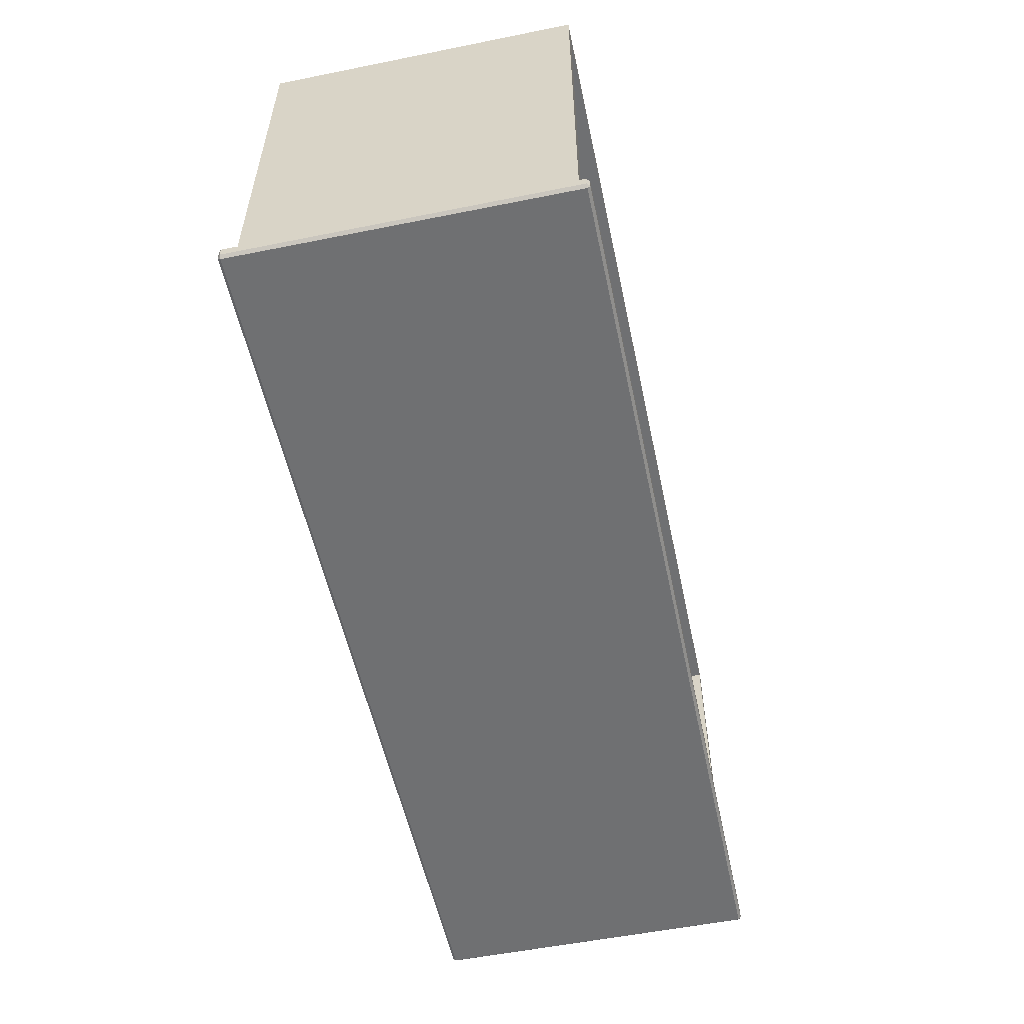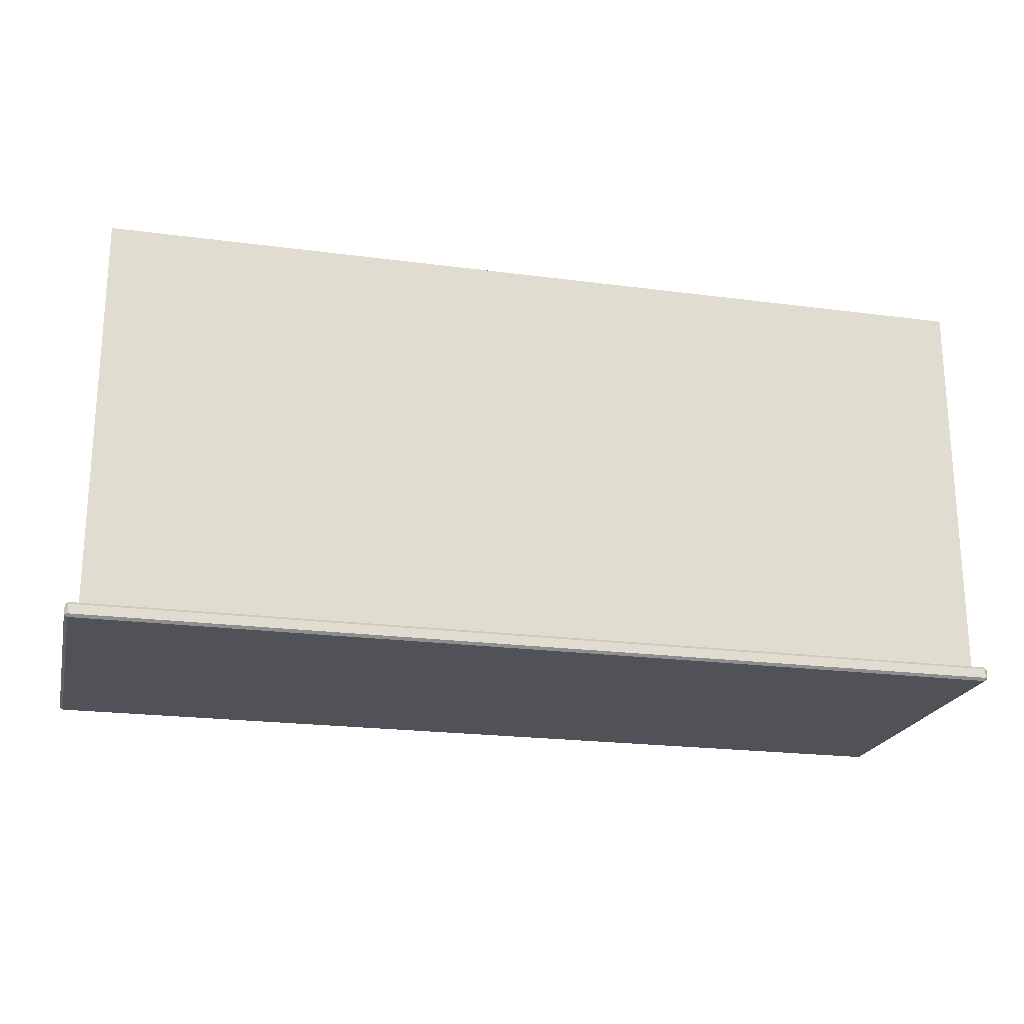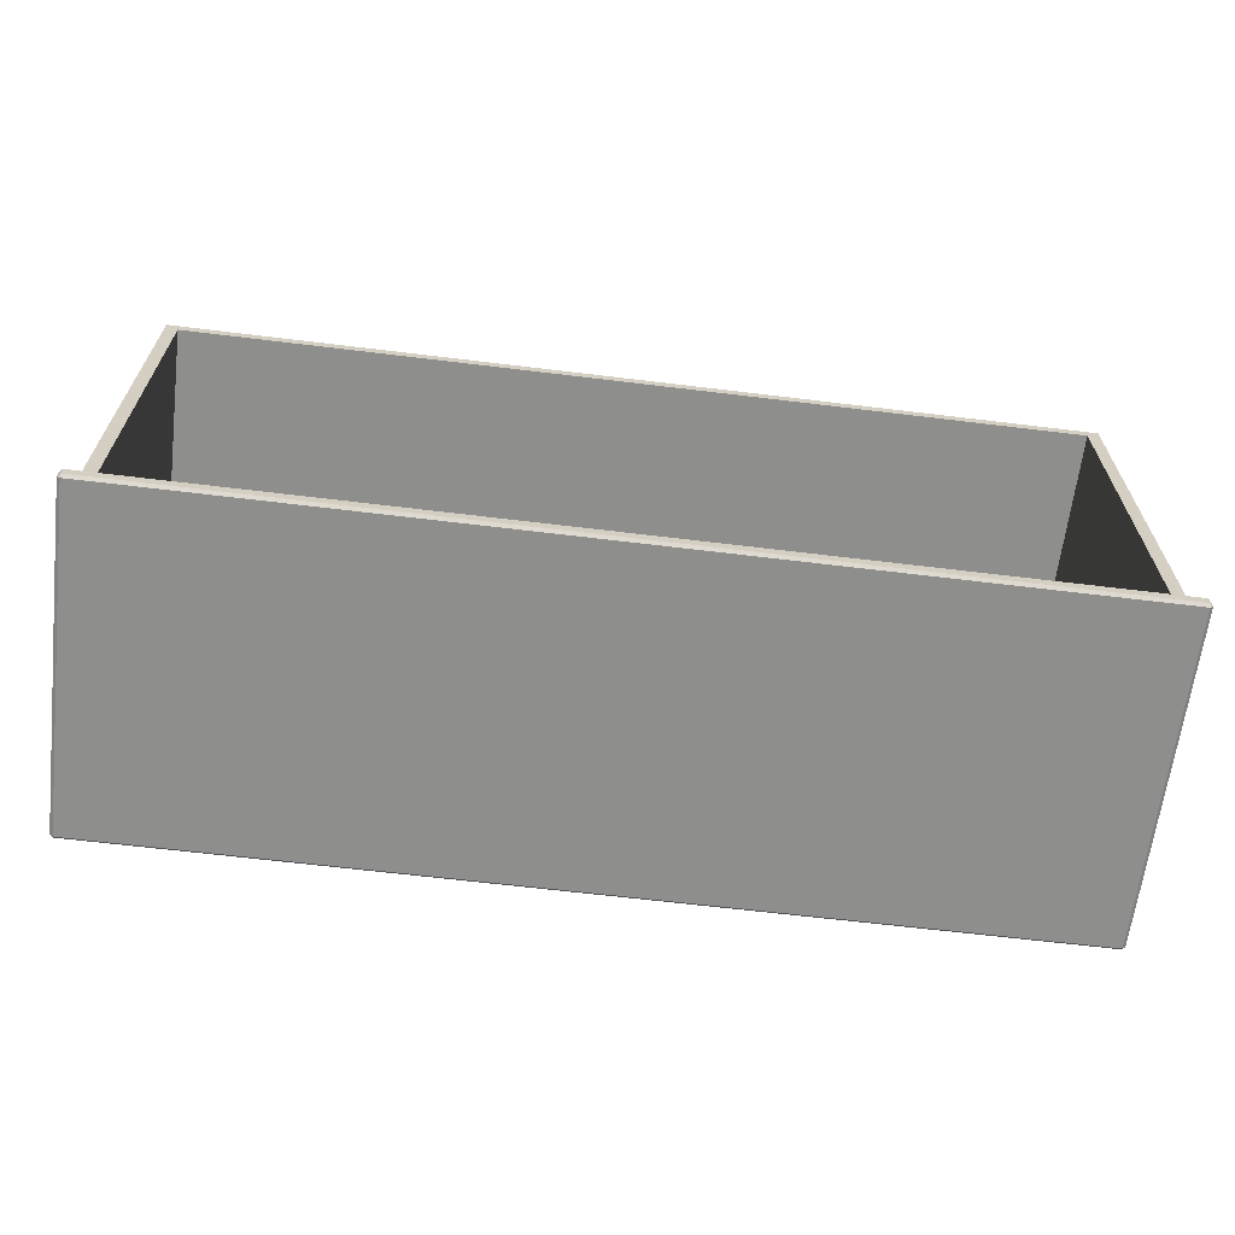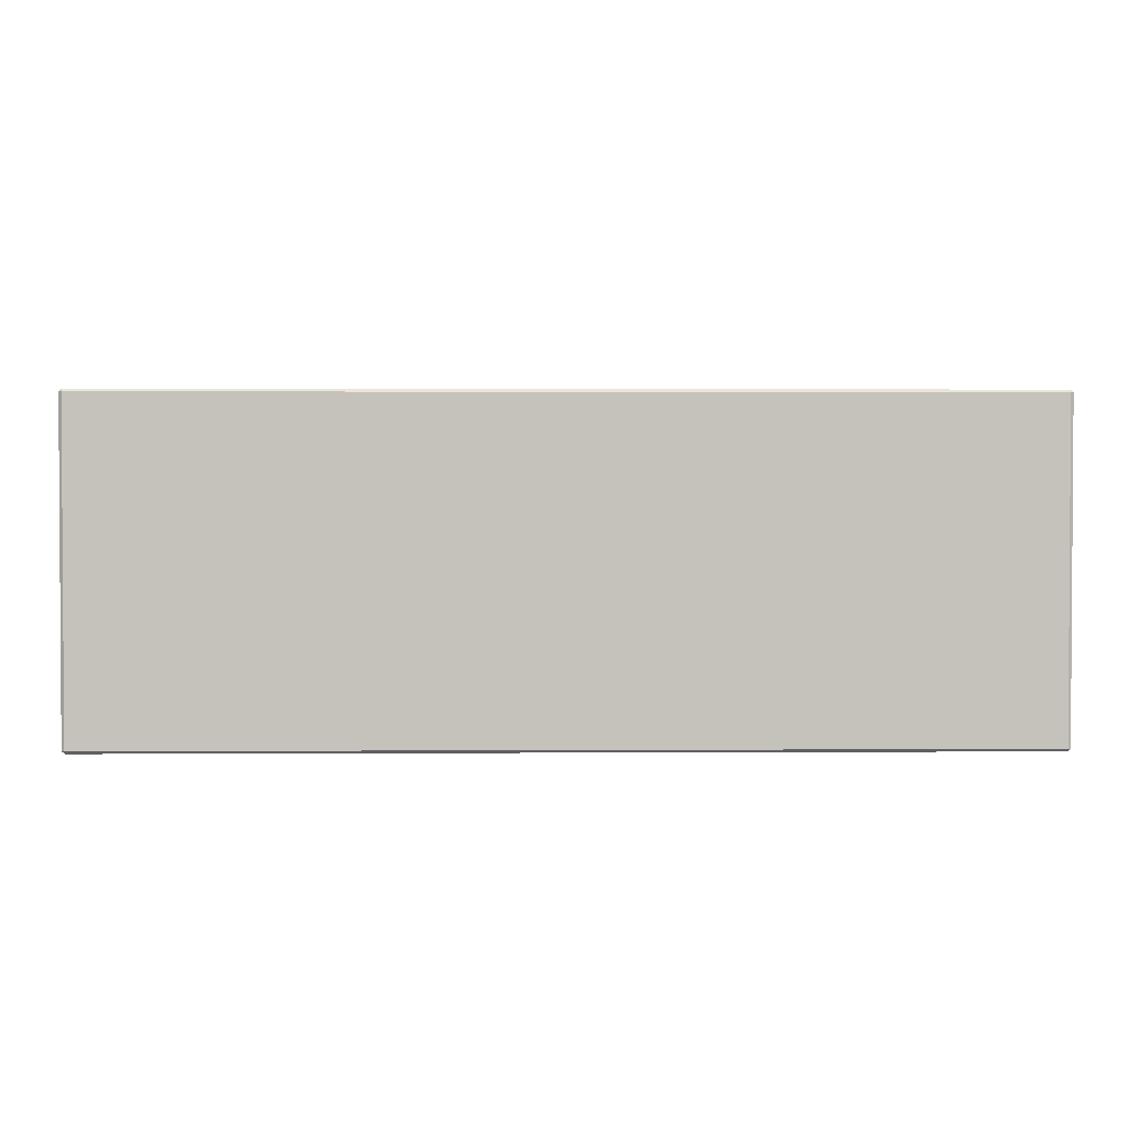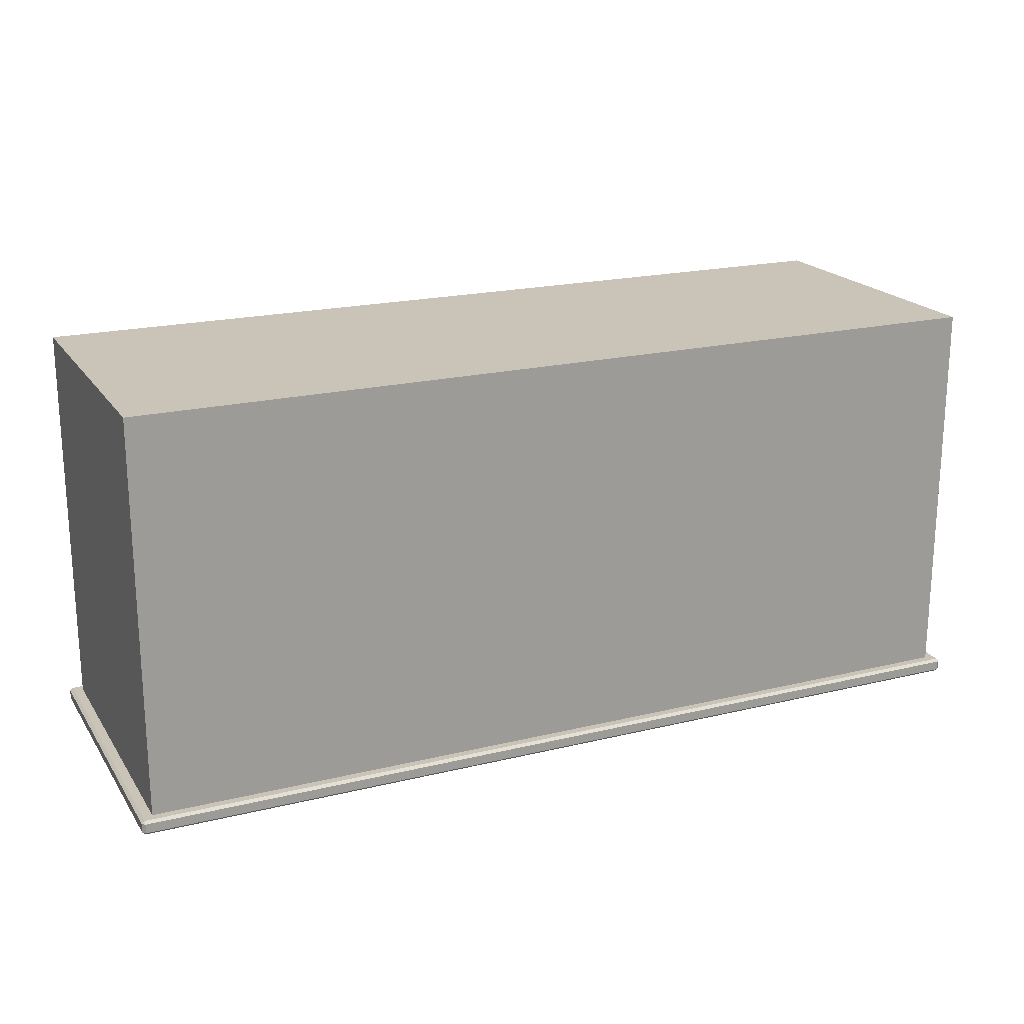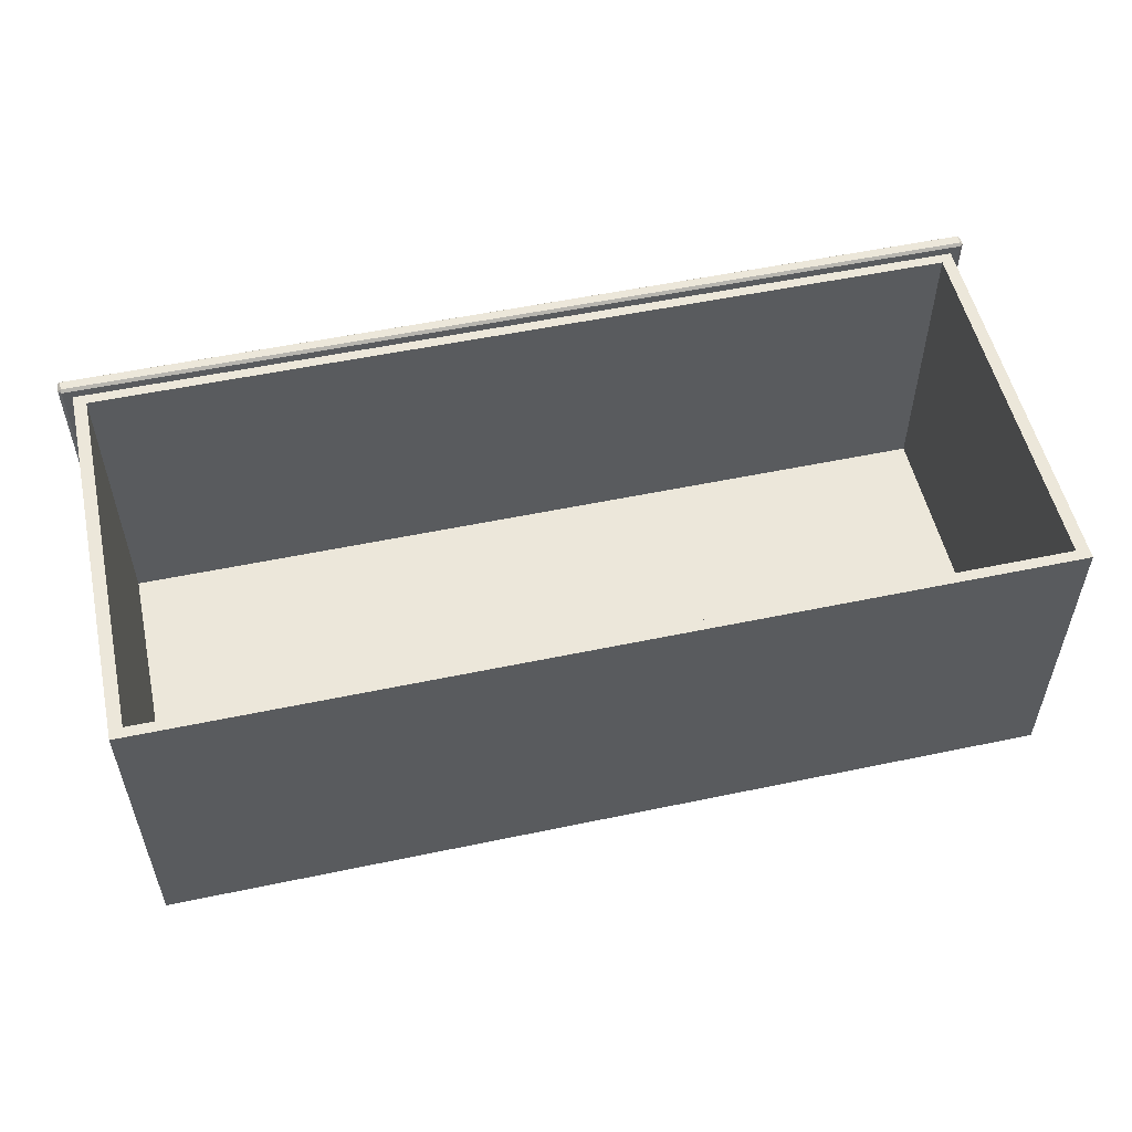
<metadata>
{"format":"obj","ext":"obj","renderer":"f3d","projection":"perspective","resolution":1024,"background":"white","views":[{"elev":-55.0,"azim":-78.0,"up":"+Y"},{"elev":-21.4,"azim":166.8,"up":"+Y"},{"elev":-64.8,"azim":-7.0,"up":"+Y"},{"elev":1.9,"azim":-1.2,"up":"+Z"},{"elev":19.9,"azim":155.8,"up":"+Y"},{"elev":53.7,"azim":167.4,"up":"+Z"}]}
</metadata>
<code>
o DeskDrawer_307_2
v -0.7761 -0.2538 -0.1292
v -0.04226 -0.2538 -0.1292
v -0.04226 -0.2463 -0.1292
v -0.7761 -0.2463 -0.1292
v -0.04974 -0.2441 -0.3862
v -0.04974 0.07555 -0.3861
v -0.04974 0.07546 -0.1378
v -0.04974 -0.2442 -0.1379
v -0.03974 -0.2538 -0.1314
v -0.03974 -0.2537 -0.3927
v -0.03974 -0.2462 -0.3927
v -0.03974 -0.2463 -0.1314
v -0.7787 -0.2537 -0.3927
v -0.7787 -0.2538 -0.1314
v -0.7787 -0.2463 -0.1314
v -0.7787 -0.2462 -0.3927
v -0.04226 -0.2537 -0.3949
v -0.7761 -0.2537 -0.3949
v -0.7761 -0.2462 -0.3949
v -0.04226 -0.2462 -0.3949
v -0.7761 -0.2559 -0.3927
v -0.04226 -0.2559 -0.3927
v -0.04226 -0.2559 -0.1314
v -0.7761 -0.2559 -0.1314
v -0.04226 -0.2441 -0.3927
v -0.7761 -0.2441 -0.3927
v -0.7687 -0.2441 -0.3862
v -0.7761 -0.2442 -0.1314
v -0.7687 -0.2442 -0.1379
v -0.04226 -0.2442 -0.1314
v -0.7687 0.07555 -0.3861
v -0.7687 0.07546 -0.1378
v -0.7587 0.06704 -0.1378
v -0.7587 0.06712 -0.3772
v -0.05974 0.06712 -0.3772
v -0.05974 0.06704 -0.1378
v -0.7587 -0.2358 -0.1379
v -0.05974 -0.2358 -0.1379
v -0.05974 -0.2357 -0.3773
v -0.7587 -0.2357 -0.3773
f 1 3 2
f 1 4 3
f 5 7 6
f 5 8 7
f 9 11 10
f 9 12 11
f 13 15 14
f 13 16 15
f 17 19 18
f 17 20 19
f 21 23 22
f 21 24 23
f 5 26 25
f 5 27 26
f 27 28 26
f 27 29 28
f 29 30 28
f 29 8 30
f 8 25 30
f 8 5 25
f 31 7 32
f 31 6 7
f 27 6 31
f 27 5 6
f 33 35 34
f 33 36 35
f 29 31 32
f 29 27 31
f 37 8 29
f 37 38 8
f 38 7 8
f 38 36 7
f 36 32 7
f 36 33 32
f 33 29 32
f 33 37 29
f 39 34 35
f 39 40 34
f 36 39 35
f 36 38 39
f 37 34 40
f 37 33 34
f 38 40 39
f 38 37 40
f 14 1 24
f 9 23 2
f 13 21 18
f 10 17 22
f 16 19 26
f 28 4 15
f 25 20 11
f 12 3 30
f 13 24 21
f 13 14 24
f 22 9 10
f 22 23 9
f 21 17 18
f 21 22 17
f 1 23 24
f 1 2 23
f 26 15 16
f 26 28 15
f 11 30 25
f 11 12 30
f 19 25 26
f 19 20 25
f 28 3 4
f 28 30 3
f 10 20 17
f 10 11 20
f 12 2 3
f 12 9 2
f 18 16 13
f 18 19 16
f 4 14 15
f 4 1 14

</code>
